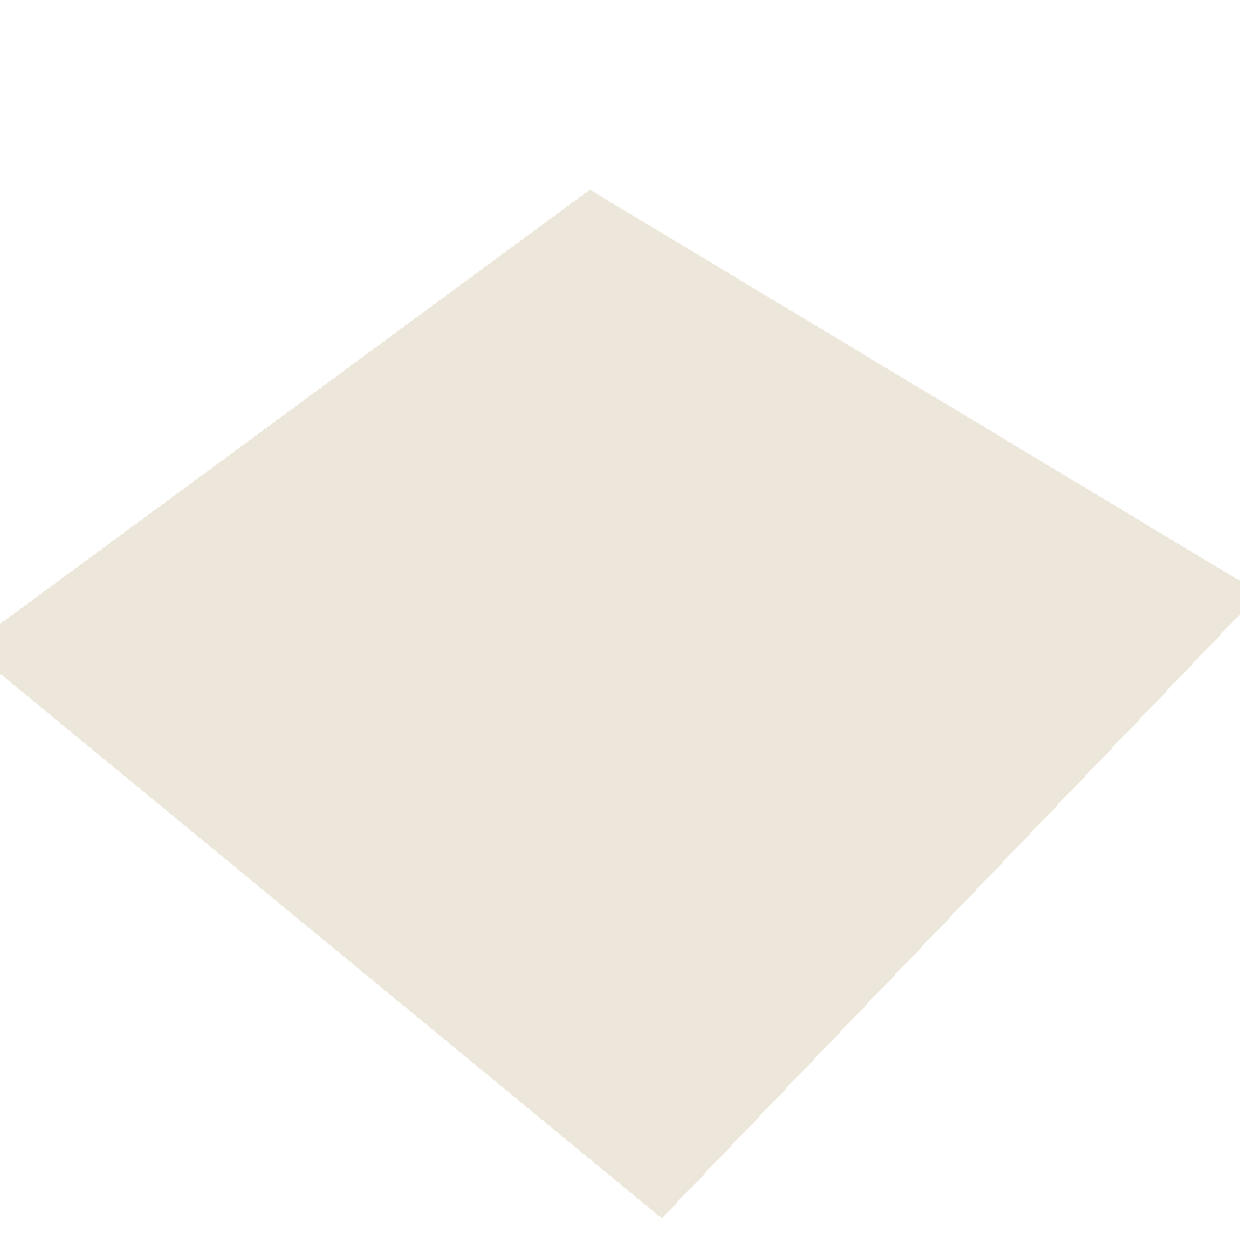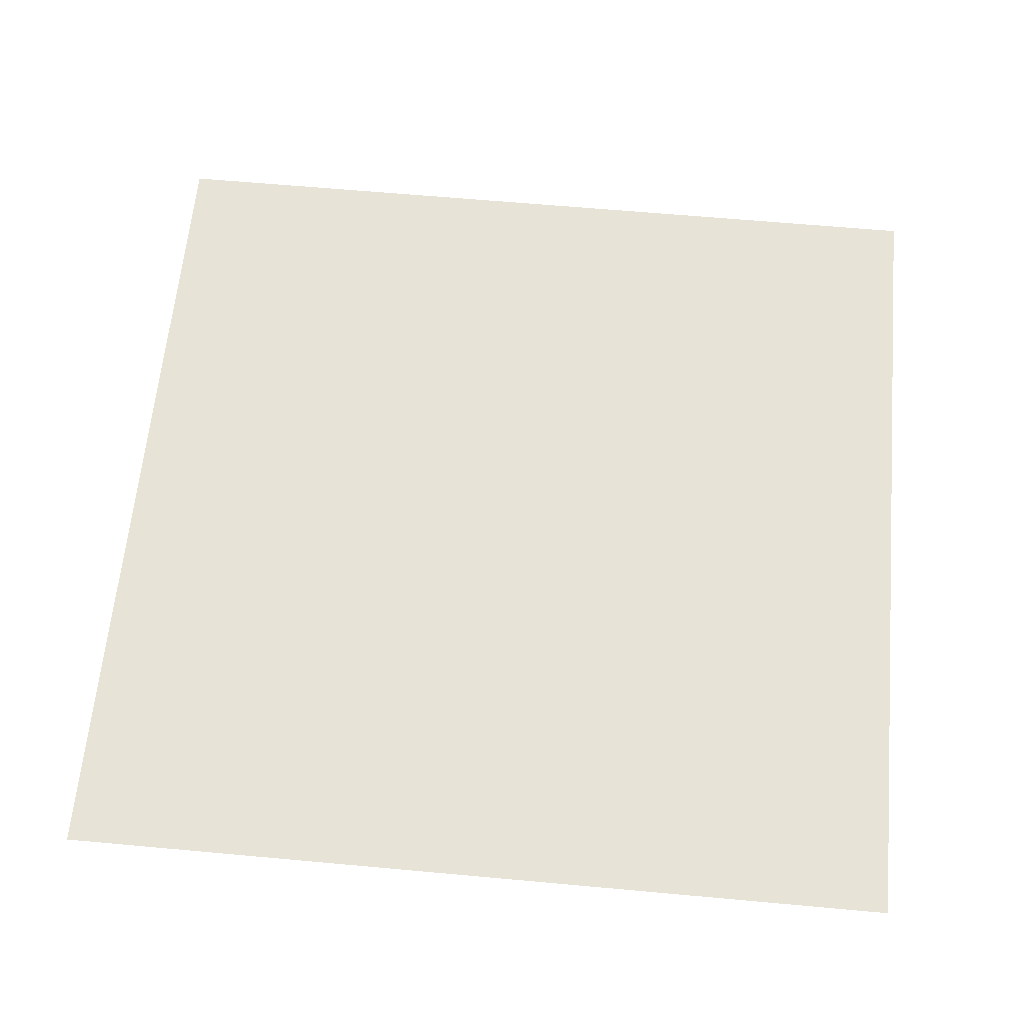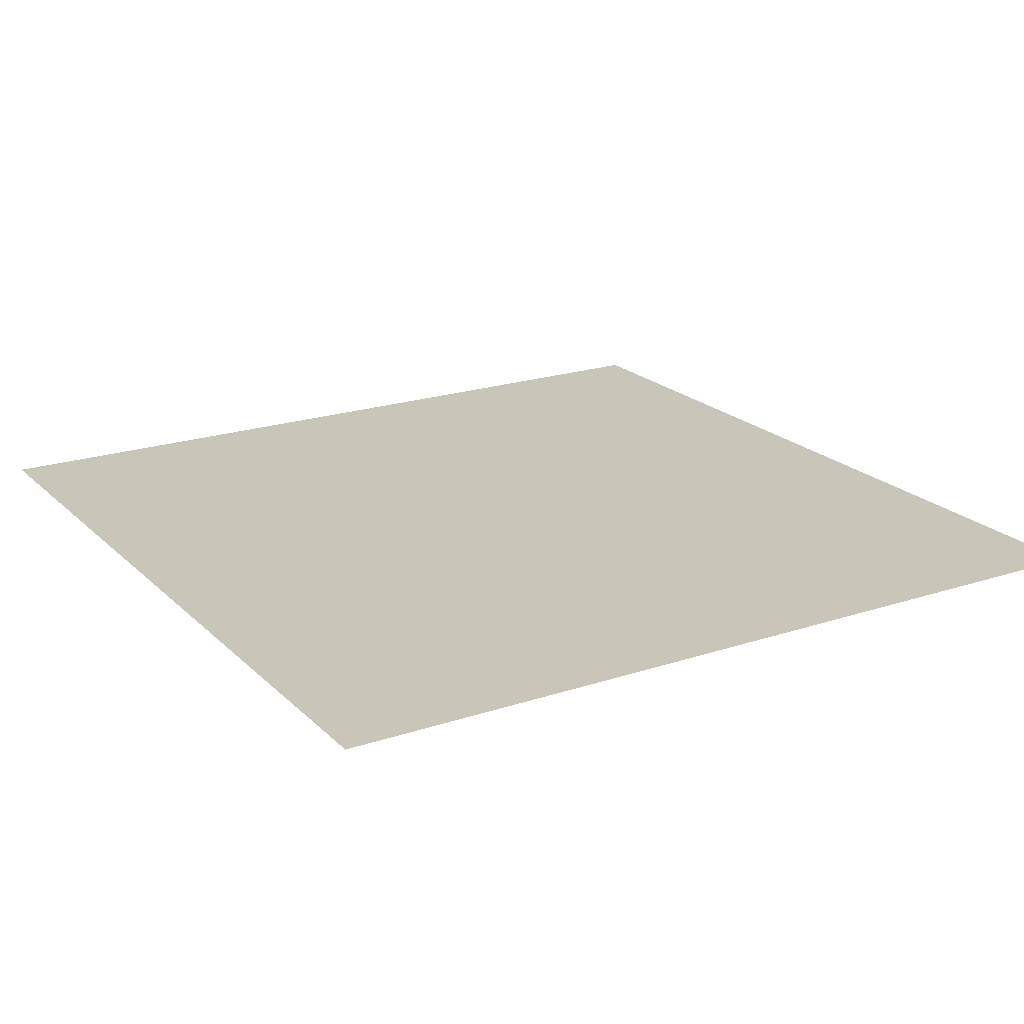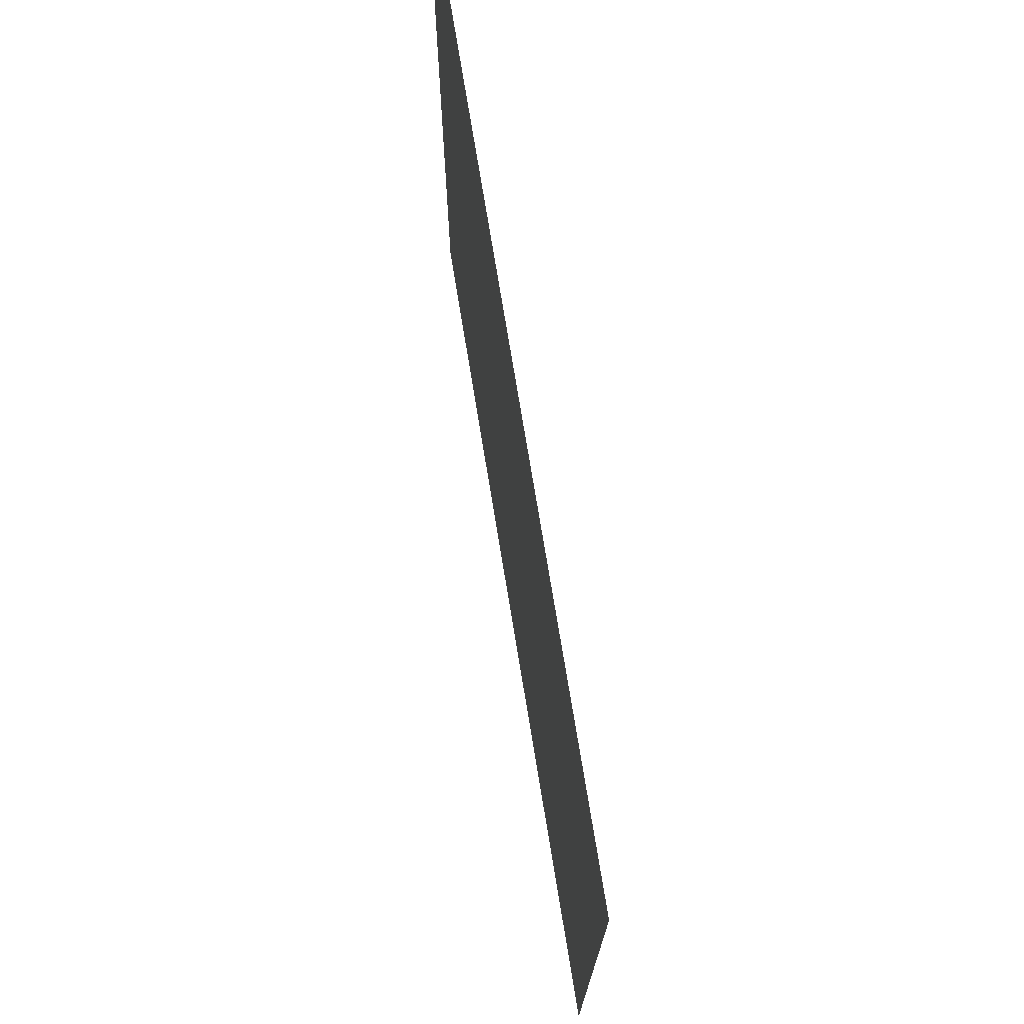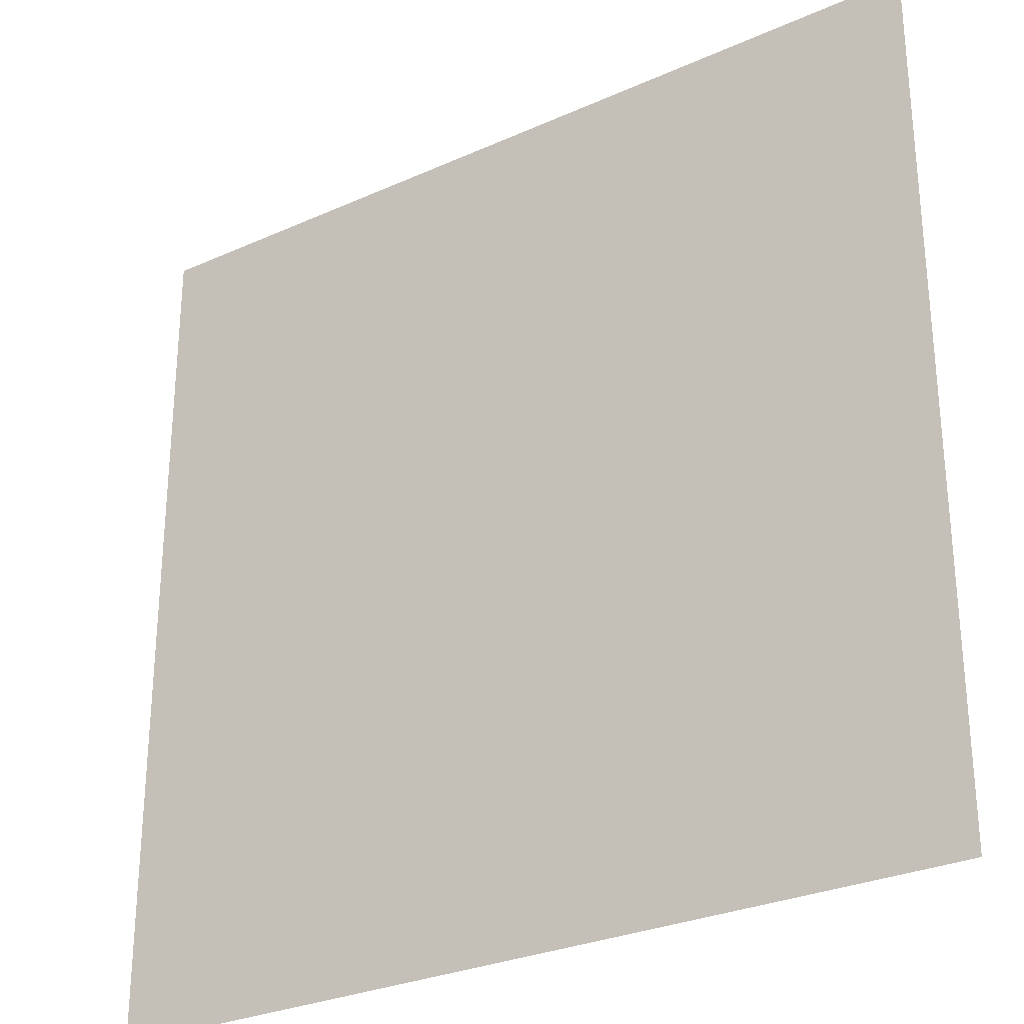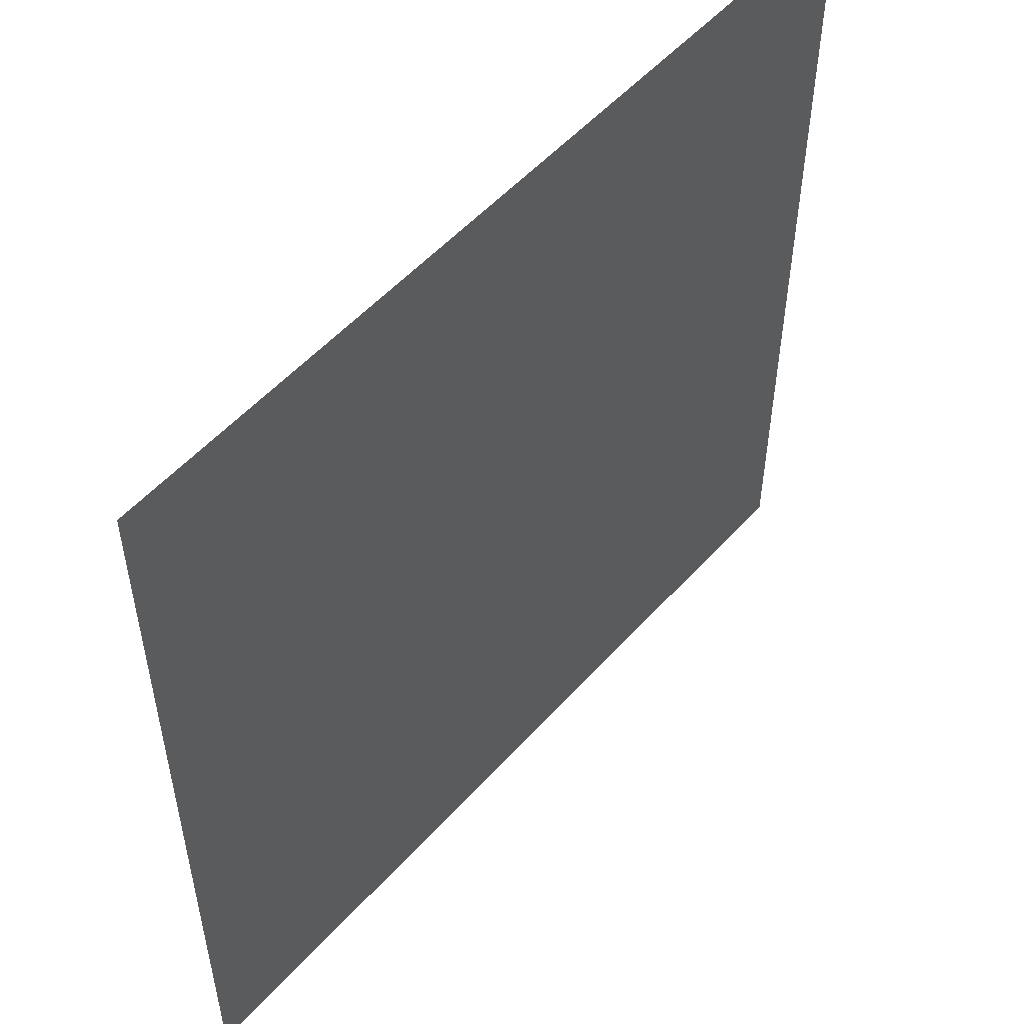
<metadata>
{"format":"obj","ext":"obj","renderer":"f3d","projection":"perspective","resolution":1024,"background":"white","views":[{"elev":50.8,"azim":41.9,"up":"+Y"},{"elev":62.4,"azim":5.3,"up":"+Y"},{"elev":20.5,"azim":148.8,"up":"+Y"},{"elev":74.3,"azim":80.7,"up":"+Z"},{"elev":-28.7,"azim":-146.1,"up":"+Z"},{"elev":53.5,"azim":130.8,"up":"+Z"}]}
</metadata>
<code>
o metalTileConnectCenter
v 5 0.000795 5
v 5 0.000797 -5
v -5 0.000797 -5
v -5 0.000795 5
f 1 3 2
f 3 1 4

</code>
